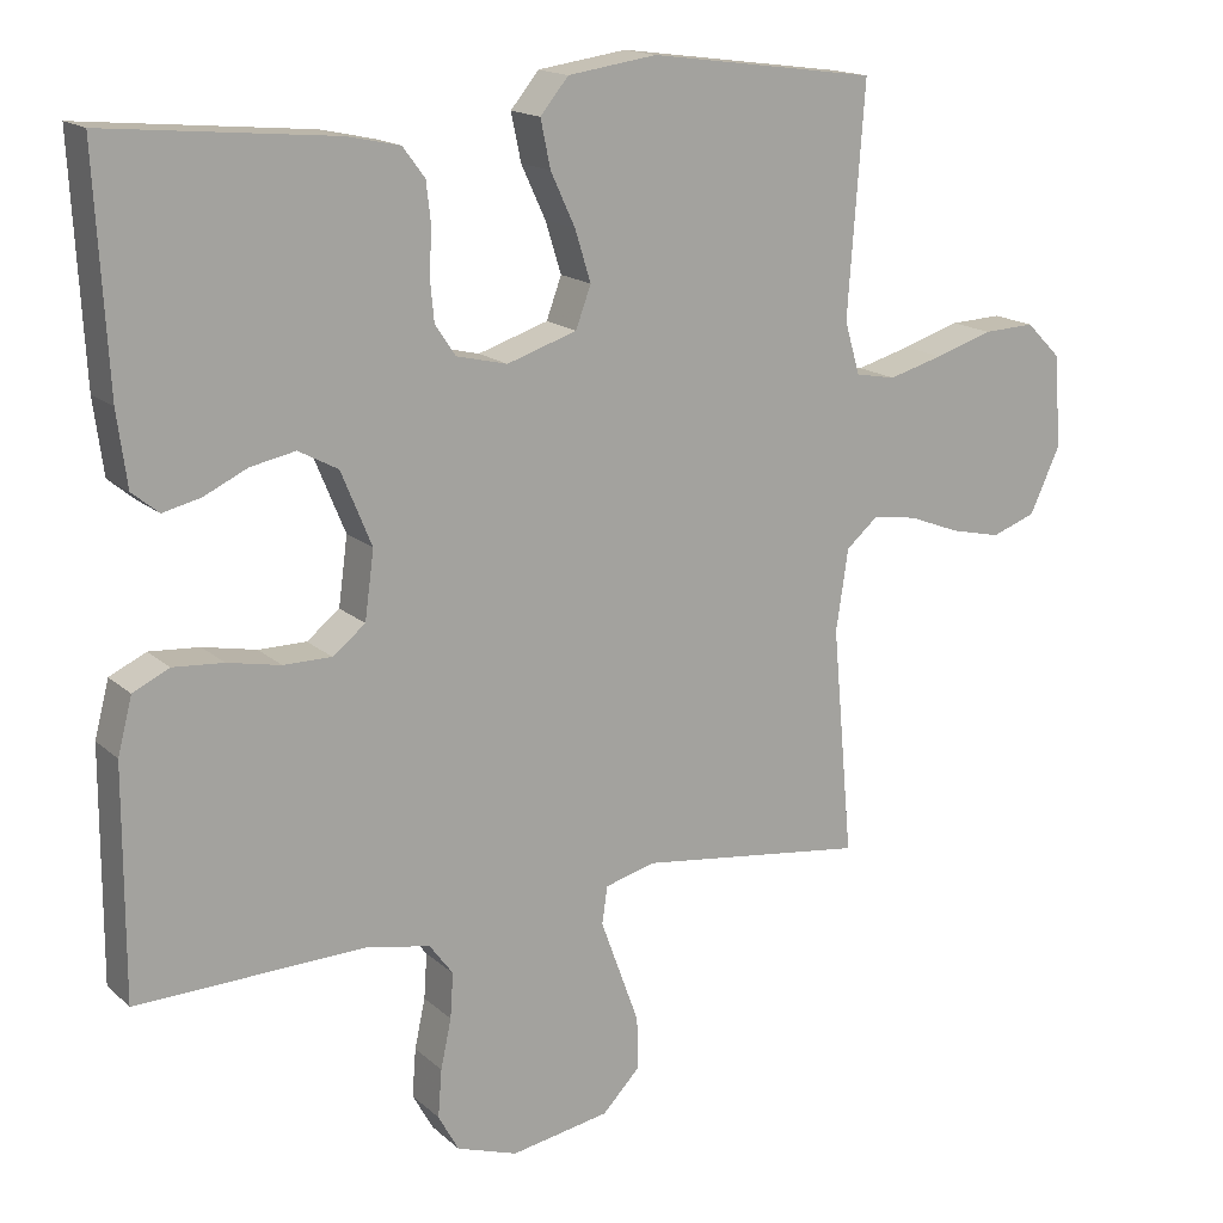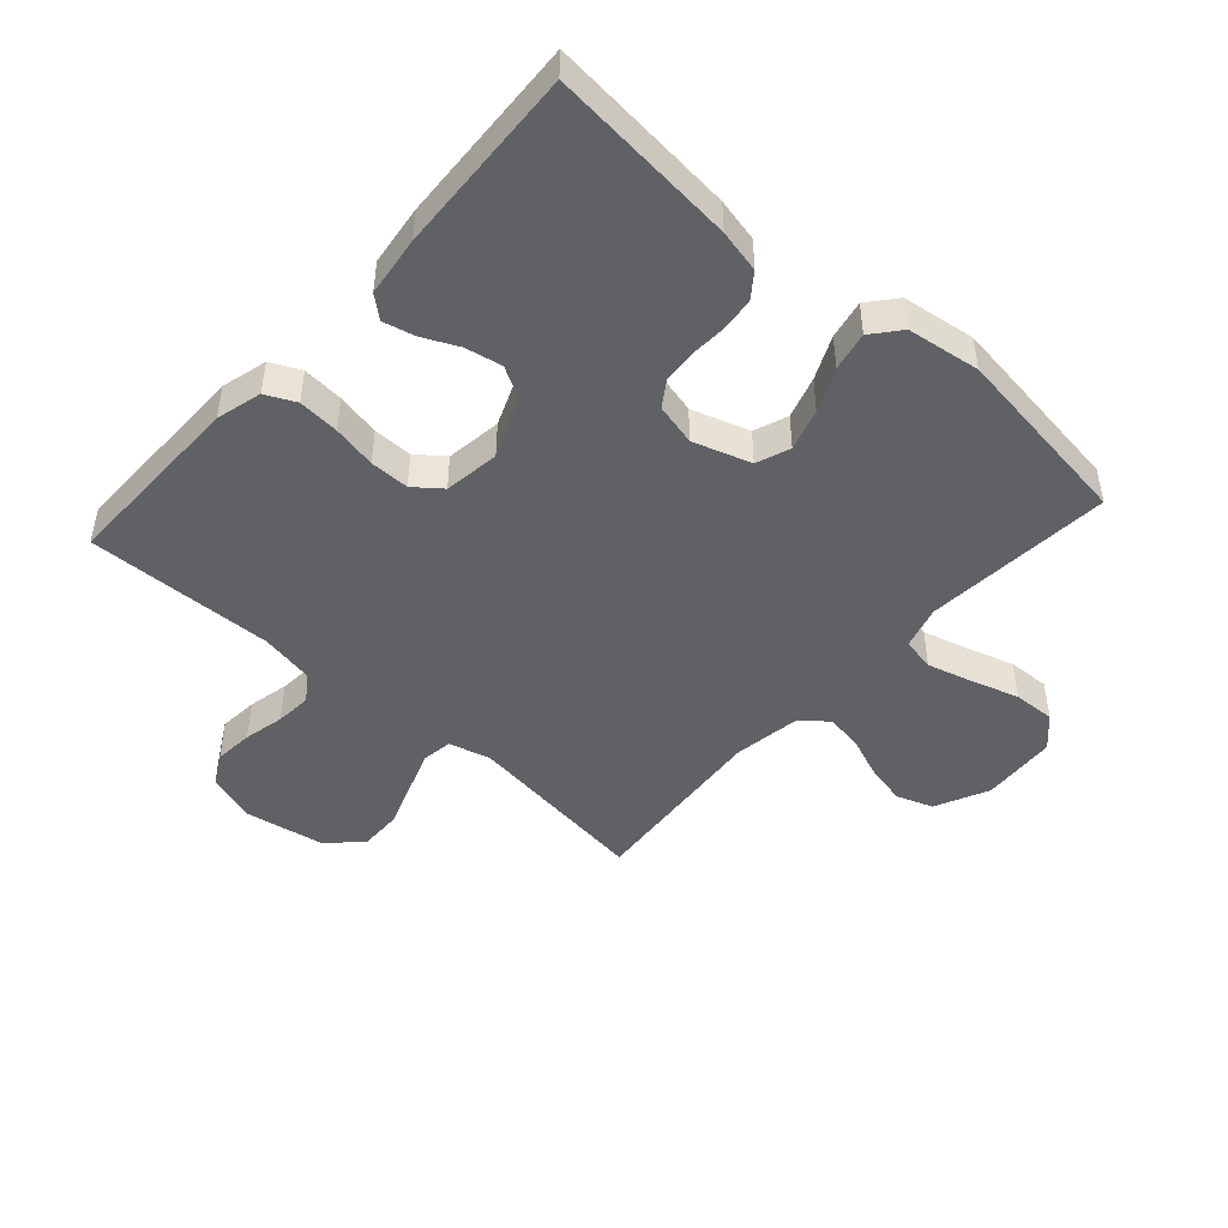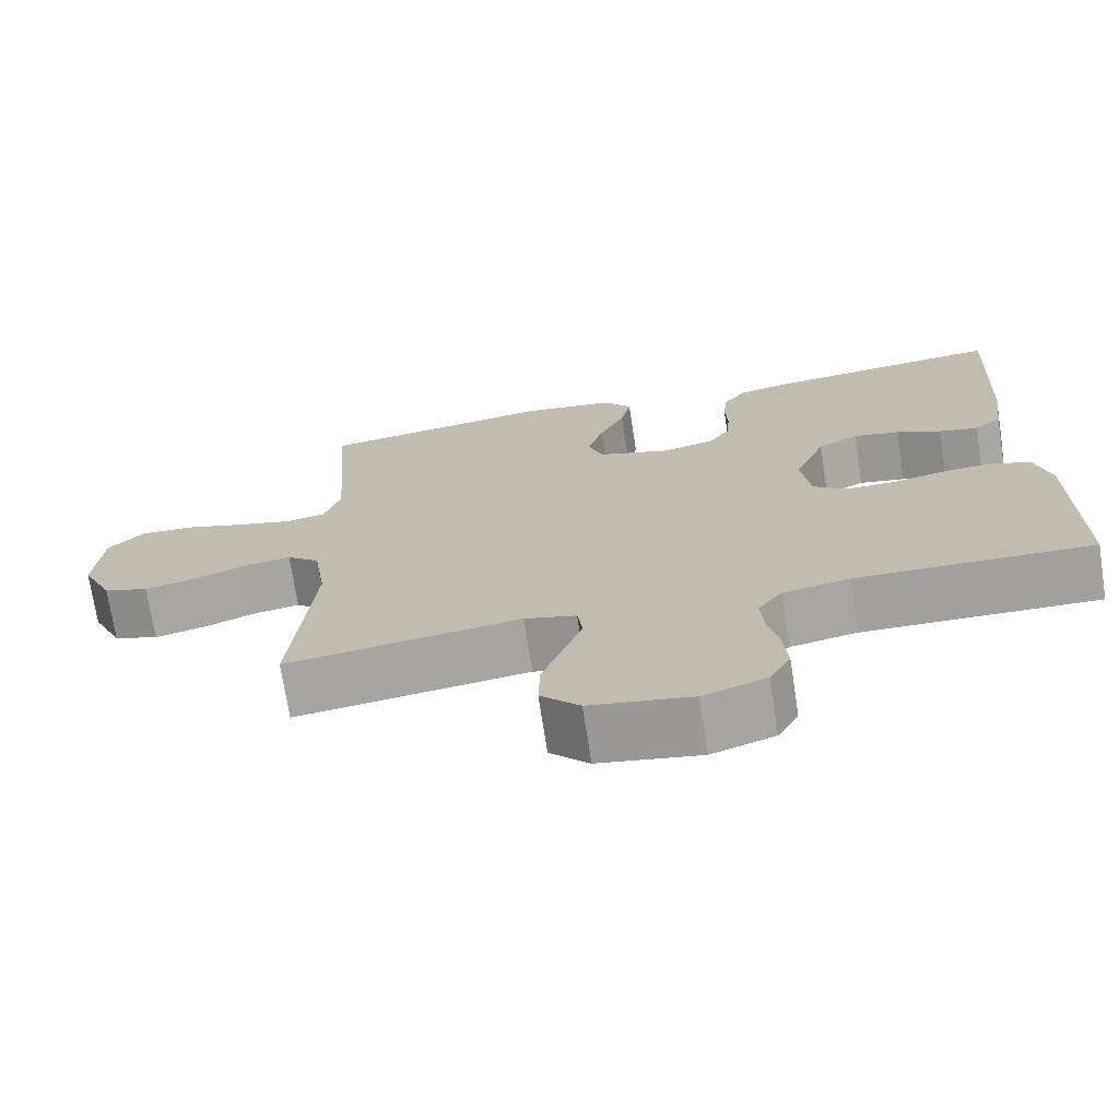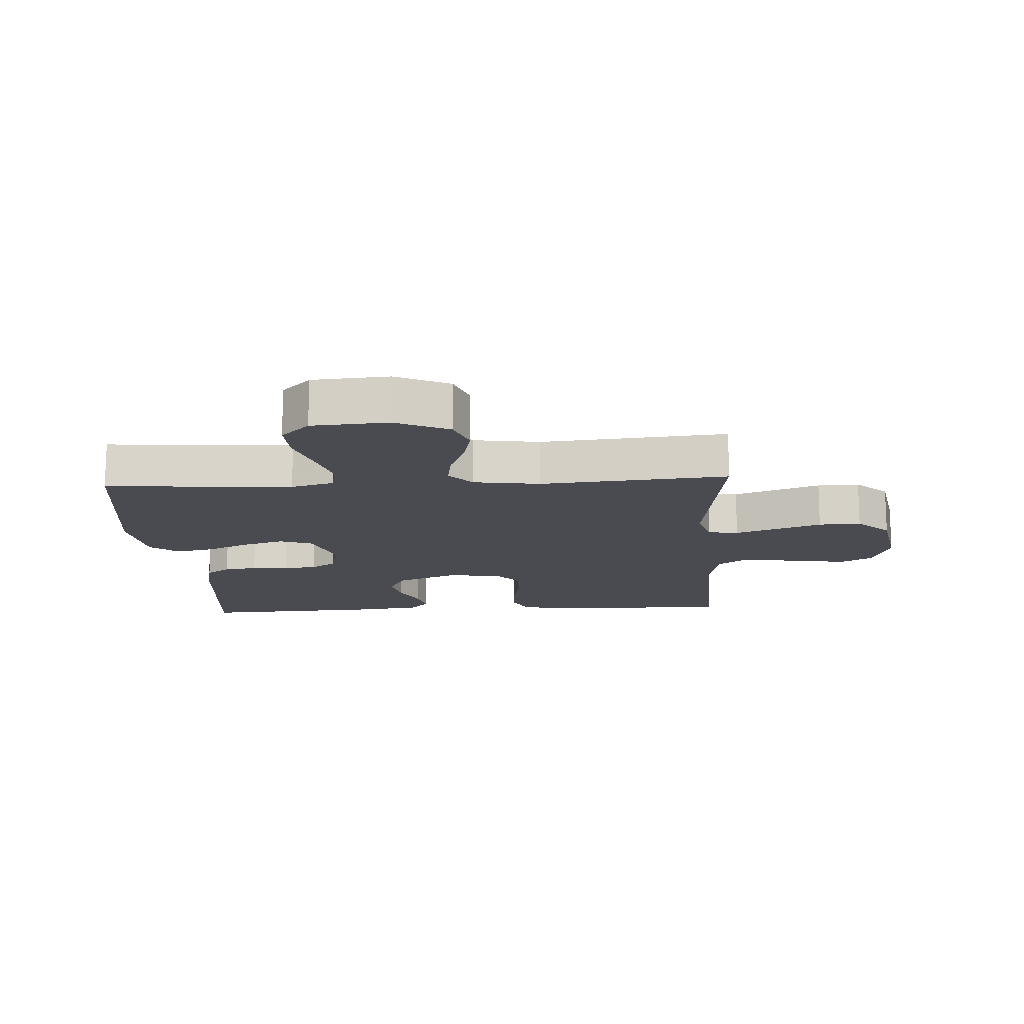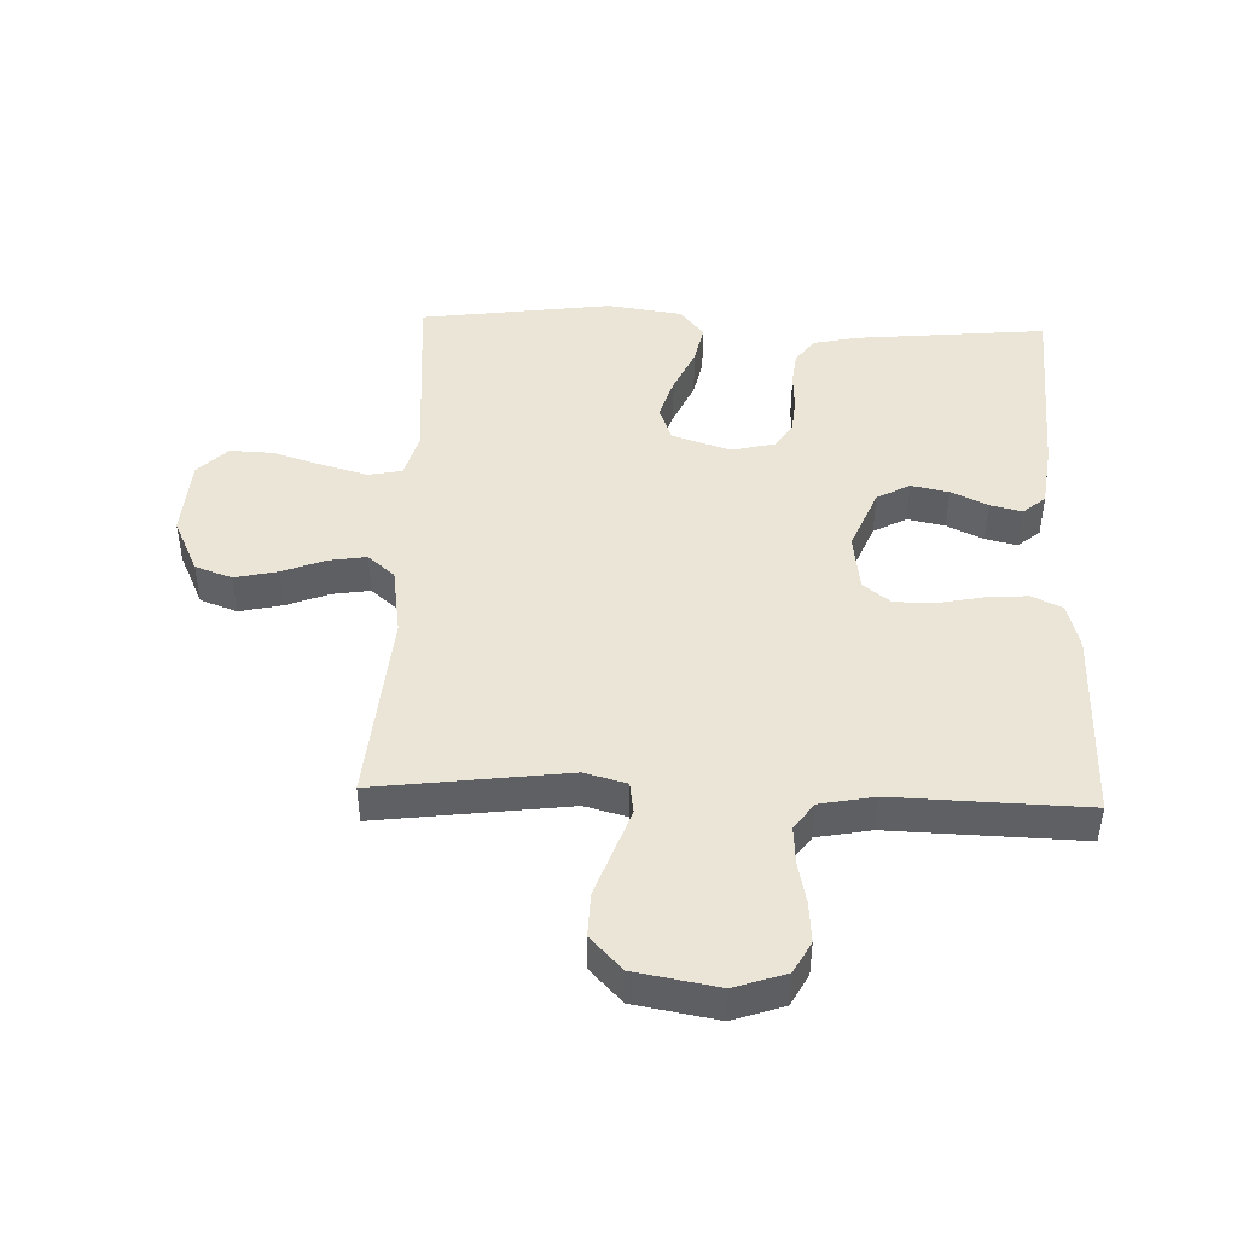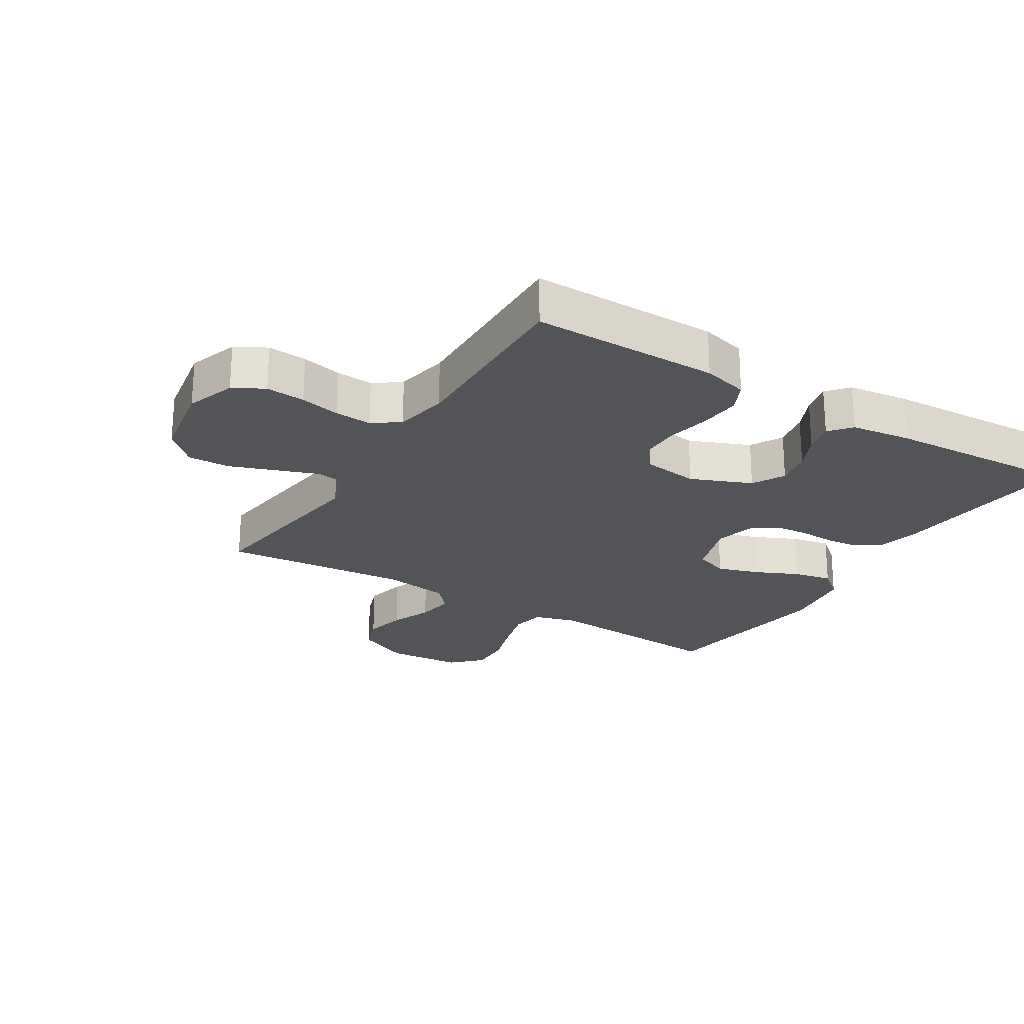
<metadata>
{"format":"obj","ext":"obj","renderer":"f3d","projection":"perspective","resolution":1024,"background":"white","views":[{"elev":16.3,"azim":-30.6,"up":"+Z"},{"elev":-46.7,"azim":-42.0,"up":"+Y"},{"elev":-72.2,"azim":-171.2,"up":"+Z"},{"elev":-14.5,"azim":93.4,"up":"+Y"},{"elev":45.7,"azim":-178.0,"up":"+Y"},{"elev":-23.6,"azim":-121.8,"up":"+Y"}]}
</metadata>
<code>
v 0.5 0.07 0.5
v 0.478 0.07 0.2
v 0.498 0.07 0.131
v 0.551 0.07 0.121
v 0.623 0.07 0.141
v 0.699 0.07 0.165
v 0.767 0.07 0.168
v 0.813 0.07 0.122
v 0.822 0.07 0
v 0.782 0.07 -0.086
v 0.724 0.07 -0.107
v 0.657 0.07 -0.092
v 0.59 0.07 -0.066
v 0.531 0.07 -0.057
v 0.489 0.07 -0.093
v 0.473 0.07 -0.2
v 0.5 0.07 -0.5
v 0.2 0.07 -0.462
v 0.134 0.07 -0.48
v 0.127 0.07 -0.529
v 0.151 0.07 -0.595
v 0.178 0.07 -0.669
v 0.18 0.07 -0.737
v 0.13 0.07 -0.789
v 0 0.07 -0.812
v -0.08 0.07 -0.785
v -0.107 0.07 -0.736
v -0.102 0.07 -0.673
v -0.088 0.07 -0.608
v -0.084 0.07 -0.549
v -0.115 0.07 -0.507
v -0.2 0.07 -0.491
v -0.5 0.07 -0.5
v -0.499 0.07 -0.2
v -0.48 0.07 -0.127
v -0.432 0.07 -0.104
v -0.366 0.07 -0.109
v -0.296 0.07 -0.123
v -0.233 0.07 -0.123
v -0.19 0.07 -0.089
v -0.178 0.07 0
v -0.218 0.07 0.097
v -0.27 0.07 0.125
v -0.329 0.07 0.113
v -0.386 0.07 0.086
v -0.436 0.07 0.074
v -0.471 0.07 0.103
v -0.484 0.07 0.2
v -0.5 0.07 0.5
v -0.2 0.07 0.472
v -0.131 0.07 0.457
v -0.102 0.07 0.418
v -0.096 0.07 0.365
v -0.099 0.07 0.306
v -0.094 0.07 0.252
v -0.067 0.07 0.212
v 0 0.07 0.196
v 0.092 0.07 0.226
v 0.112 0.07 0.28
v 0.091 0.07 0.347
v 0.059 0.07 0.416
v 0.046 0.07 0.478
v 0.083 0.07 0.523
v 0.2 0.07 0.54
v 0.5 0 0.5
v 0.478 0 0.2
v 0.498 0 0.131
v 0.551 0 0.121
v 0.623 0 0.141
v 0.699 0 0.165
v 0.767 0 0.168
v 0.813 0 0.122
v 0.822 0 0
v 0.782 0 -0.086
v 0.724 0 -0.107
v 0.657 0 -0.092
v 0.59 0 -0.066
v 0.531 0 -0.057
v 0.489 0 -0.093
v 0.473 0 -0.2
v 0.5 0 -0.5
v 0.2 0 -0.462
v 0.134 0 -0.48
v 0.127 0 -0.529
v 0.151 0 -0.595
v 0.178 0 -0.669
v 0.18 0 -0.737
v 0.13 0 -0.789
v 0 0 -0.812
v -0.08 0 -0.785
v -0.107 0 -0.736
v -0.102 0 -0.673
v -0.088 0 -0.608
v -0.084 0 -0.549
v -0.115 0 -0.507
v -0.2 0 -0.491
v -0.5 0 -0.5
v -0.499 0 -0.2
v -0.48 0 -0.127
v -0.432 0 -0.104
v -0.366 0 -0.109
v -0.296 0 -0.123
v -0.233 0 -0.123
v -0.19 0 -0.089
v -0.178 0 0
v -0.218 0 0.097
v -0.27 0 0.125
v -0.329 0 0.113
v -0.386 0 0.086
v -0.436 0 0.074
v -0.471 0 0.103
v -0.484 0 0.2
v -0.5 0 0.5
v -0.2 0 0.472
v -0.131 0 0.457
v -0.102 0 0.418
v -0.096 0 0.365
v -0.099 0 0.306
v -0.094 0 0.252
v -0.067 0 0.212
v 0 0 0.196
v 0.092 0 0.226
v 0.112 0 0.28
v 0.091 0 0.347
v 0.059 0 0.416
v 0.046 0 0.478
v 0.083 0 0.523
v 0.2 0 0.54
f 63 64 1 2
f 60 61 62 63
f 59 60 63 2
f 58 59 2 3
f 57 58 3
f 51 52 53 54
f 51 54 55
f 50 51 55
f 49 50 55
f 48 49 55 56
f 44 45 46 47
f 43 44 47 48
f 35 36 37 38
f 35 38 39
f 32 33 34 35
f 31 32 35 39
f 30 31 39 40
f 26 27 28 29
f 26 29 30
f 25 26 30
f 21 22 23 24
f 20 21 24 25
f 19 20 25 30
f 16 17 18
f 15 16 18 19
f 10 11 12 13
f 10 13 14
f 9 10 14
f 8 9 14
f 5 6 7 8
f 4 5 8 14
f 57 3 4 14
f 43 48 56 57
f 42 43 57 14
f 41 42 14 15
f 30 40 41
f 15 19 30 41
f 66 65 128 127
f 127 126 125 124
f 66 127 124 123
f 67 66 123 122
f 67 122 121
f 118 117 116 115
f 119 118 115
f 119 115 114
f 119 114 113
f 120 119 113 112
f 111 110 109 108
f 112 111 108 107
f 102 101 100 99
f 103 102 99
f 99 98 97 96
f 103 99 96 95
f 104 103 95 94
f 93 92 91 90
f 94 93 90
f 94 90 89
f 88 87 86 85
f 89 88 85 84
f 94 89 84 83
f 82 81 80
f 83 82 80 79
f 77 76 75 74
f 78 77 74
f 78 74 73
f 78 73 72
f 72 71 70 69
f 78 72 69 68
f 78 68 67 121
f 121 120 112 107
f 78 121 107 106
f 79 78 106 105
f 105 104 94
f 105 94 83 79
f 1 65 66 2
f 2 66 67 3
f 3 67 68 4
f 4 68 69 5
f 5 69 70 6
f 6 70 71 7
f 7 71 72 8
f 8 72 73 9
f 9 73 74 10
f 10 74 75 11
f 11 75 76 12
f 12 76 77 13
f 13 77 78 14
f 14 78 79 15
f 15 79 80 16
f 16 80 81 17
f 17 81 82 18
f 18 82 83 19
f 19 83 84 20
f 20 84 85 21
f 21 85 86 22
f 22 86 87 23
f 23 87 88 24
f 24 88 89 25
f 25 89 90 26
f 26 90 91 27
f 27 91 92 28
f 28 92 93 29
f 29 93 94 30
f 30 94 95 31
f 31 95 96 32
f 32 96 97 33
f 33 97 98 34
f 34 98 99 35
f 35 99 100 36
f 36 100 101 37
f 37 101 102 38
f 38 102 103 39
f 39 103 104 40
f 40 104 105 41
f 41 105 106 42
f 42 106 107 43
f 43 107 108 44
f 44 108 109 45
f 45 109 110 46
f 46 110 111 47
f 47 111 112 48
f 48 112 113 49
f 49 113 114 50
f 50 114 115 51
f 51 115 116 52
f 52 116 117 53
f 53 117 118 54
f 54 118 119 55
f 55 119 120 56
f 56 120 121 57
f 57 121 122 58
f 58 122 123 59
f 59 123 124 60
f 60 124 125 61
f 61 125 126 62
f 62 126 127 63
f 63 127 128 64
f 64 128 65 1

</code>
